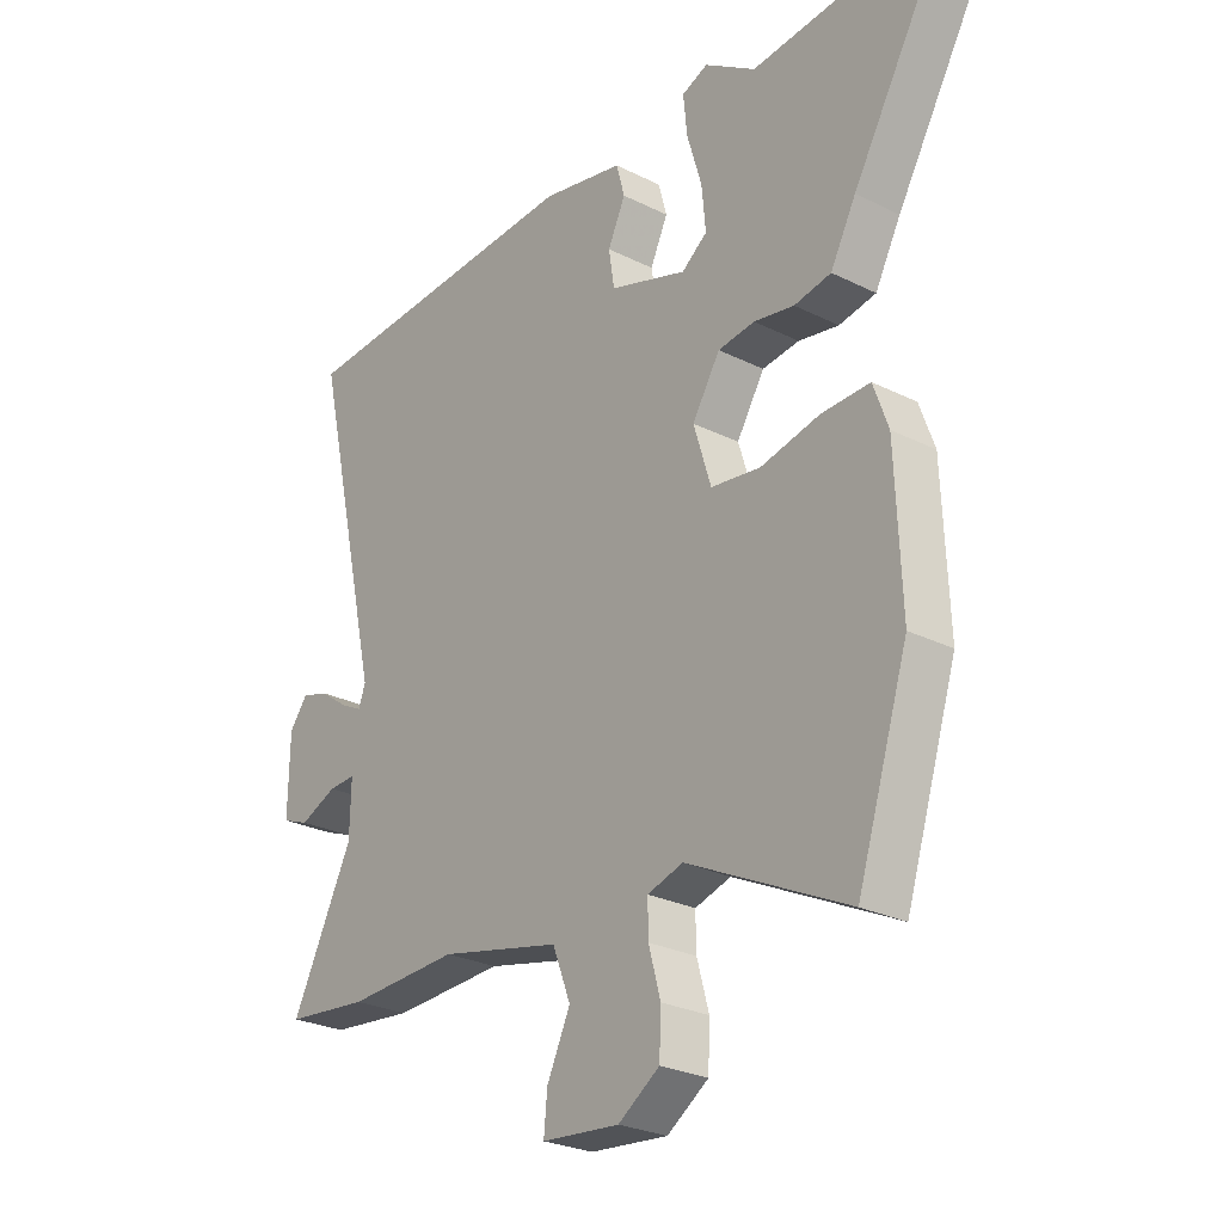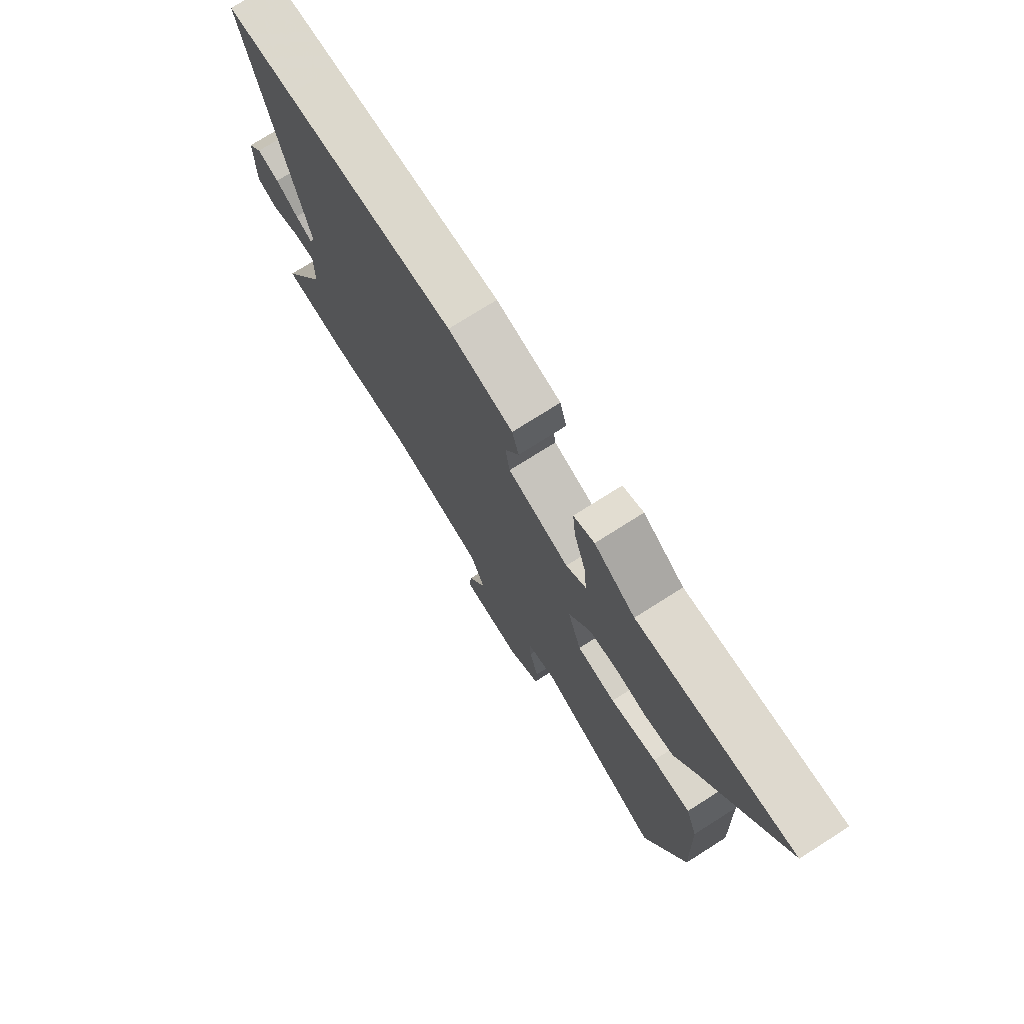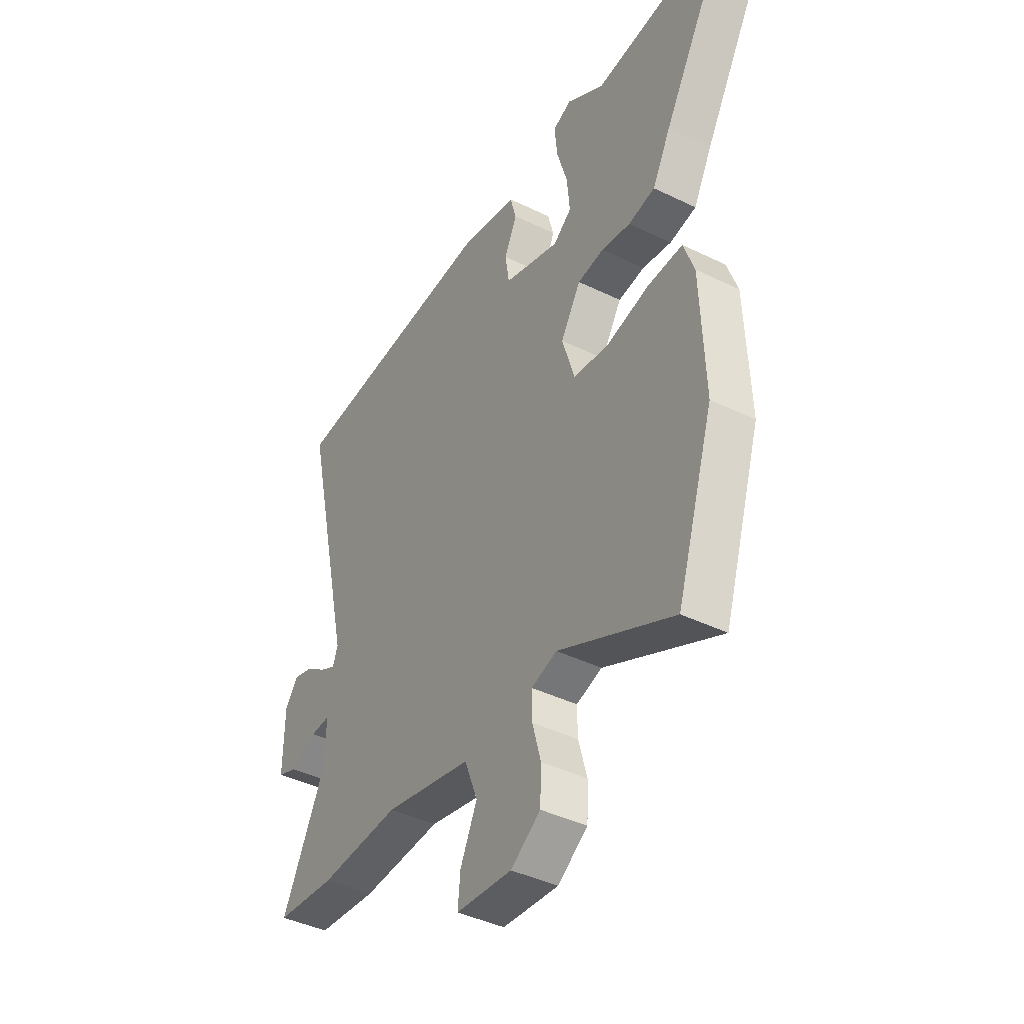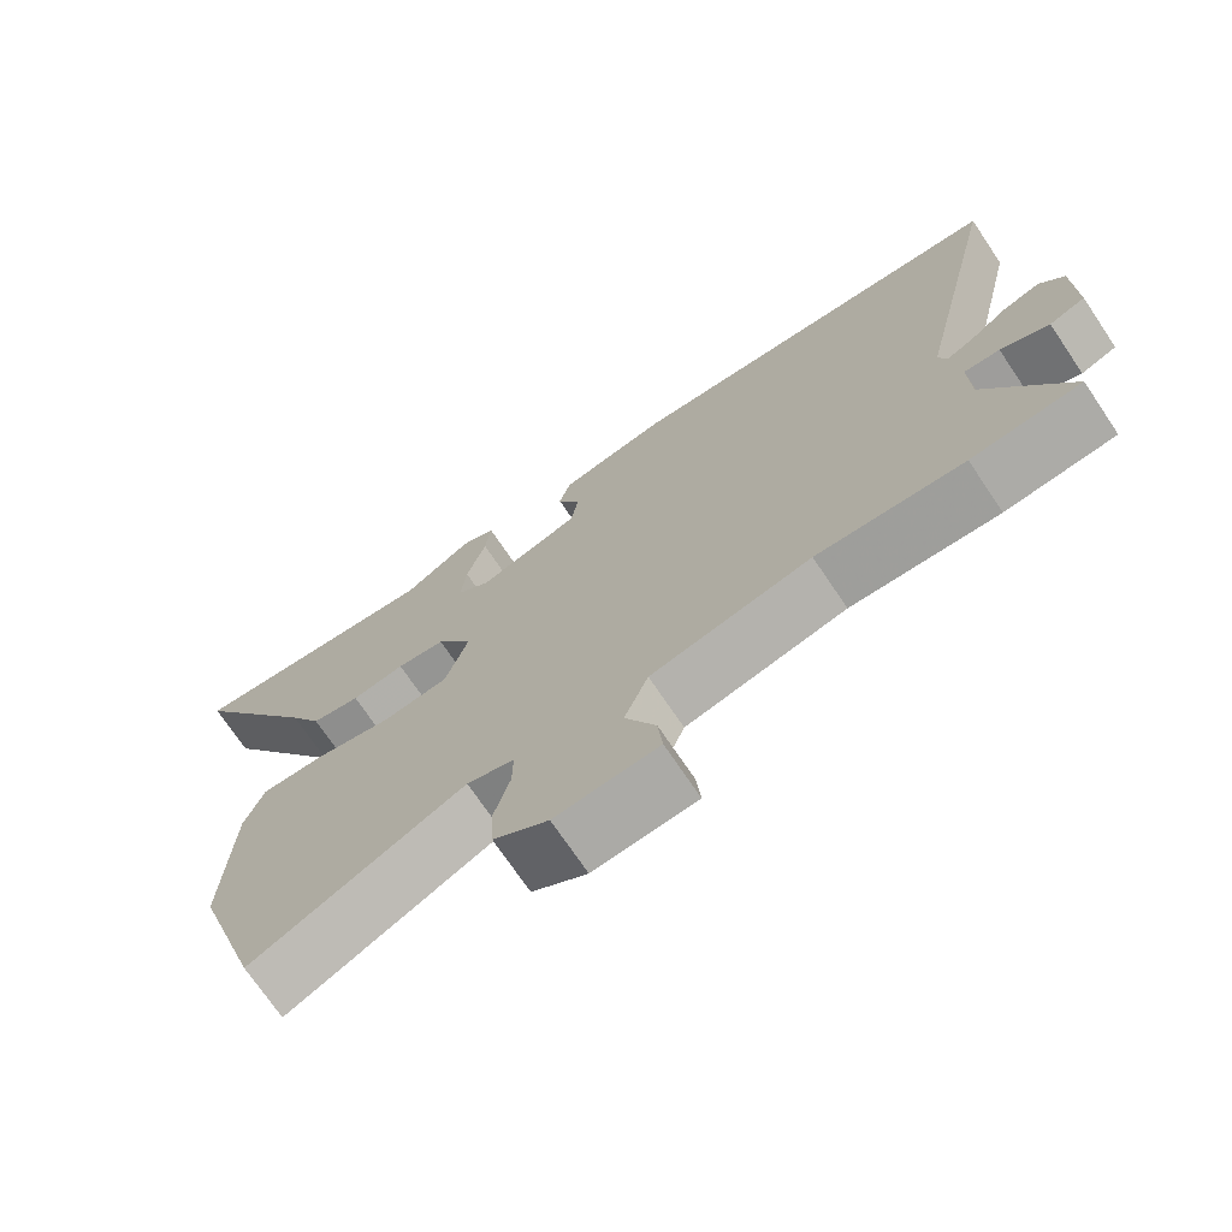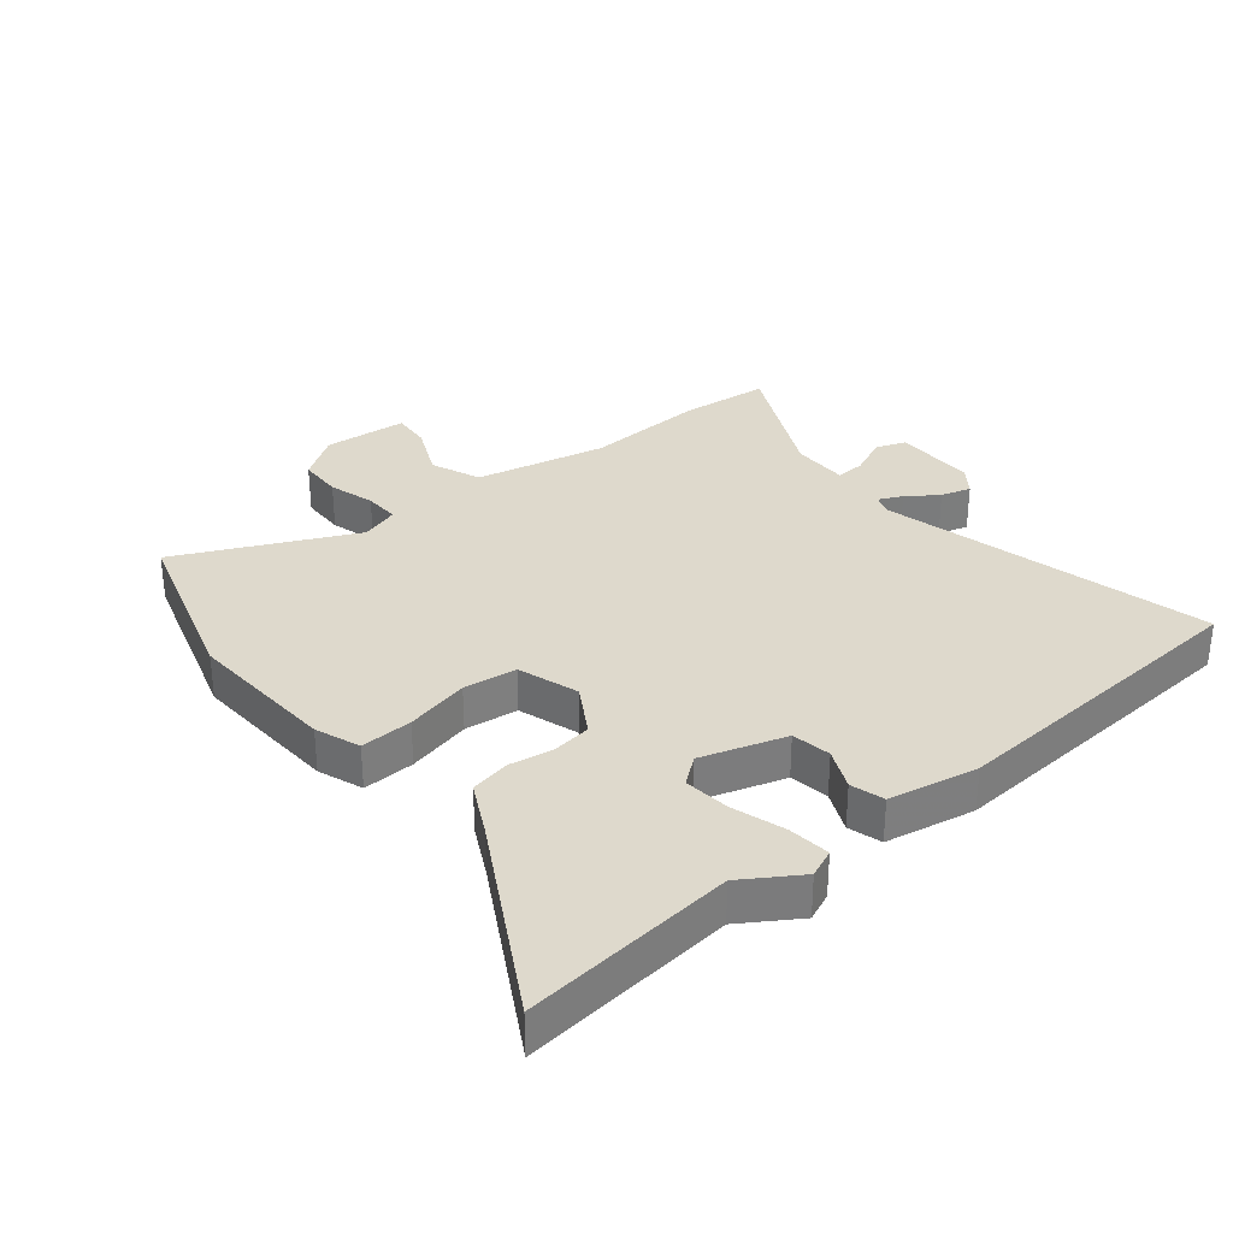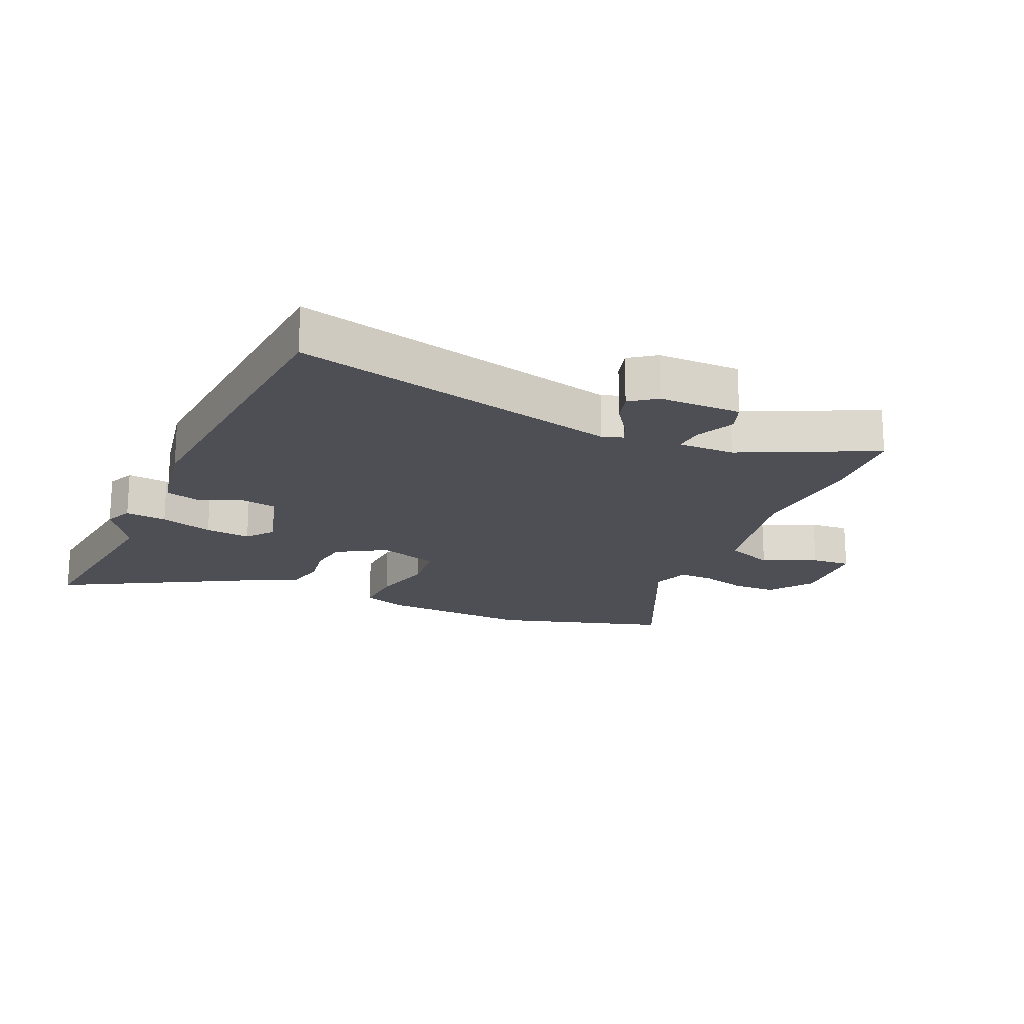
<metadata>
{"format":"obj","ext":"obj","renderer":"f3d","projection":"perspective","resolution":1024,"background":"white","views":[{"elev":-26.5,"azim":-128.2,"up":"+Z"},{"elev":74.8,"azim":-122.4,"up":"+Z"},{"elev":-41.7,"azim":-120.5,"up":"+Z"},{"elev":-72.3,"azim":34.0,"up":"+Z"},{"elev":32.0,"azim":-40.0,"up":"+Y"},{"elev":-18.4,"azim":65.1,"up":"+Y"}]}
</metadata>
<code>
v -0.669 0.07 0.515
v -0.323 0.07 0.484
v -0.232 0.07 0.544
v -0.186 0.07 0.525
v -0.193 0.07 0.457
v -0.219 0.07 0.37
v -0.226 0.07 0.295
v -0.181 0.07 0.261
v -0.044 0.07 0.306
v -0.034 0.07 0.37
v -0.065 0.07 0.436
v -0.05 0.07 0.491
v 0.095 0.07 0.521
v 0.474 0.07 0.501
v 0.62 0.07 0.493
v 0.497 0.07 -0.048
v 0.509 0.07 -0.082
v 0.547 0.07 -0.063
v 0.597 0.07 -0.027
v 0.646 0.07 -0.012
v 0.678 0.07 -0.054
v 0.68 0.07 -0.188
v 0.632 0.07 -0.207
v 0.567 0.07 -0.179
v 0.519 0.07 -0.177
v 0.521 0.07 -0.27
v 0.629 0.07 -0.486
v 0.482 0.07 -0.502
v 0.285 0.07 -0.494
v 0.071 0.07 -0.543
v 0.039 0.07 -0.625
v 0.08 0.07 -0.712
v 0.086 0.07 -0.776
v -0.051 0.07 -0.789
v -0.124 0.07 -0.74
v -0.127 0.07 -0.668
v -0.106 0.07 -0.592
v -0.105 0.07 -0.534
v -0.168 0.07 -0.515
v -0.451 0.07 -0.653
v -0.541 0.07 -0.37
v -0.531 0.07 -0.122
v -0.505 0.07 -0.049
v -0.42 0.07 -0.051
v -0.315 0.07 -0.074
v -0.228 0.07 -0.062
v -0.197 0.07 0.038
v -0.246 0.07 0.117
v -0.311 0.07 0.125
v -0.382 0.07 0.112
v -0.447 0.07 0.124
v -0.492 0.07 0.209
v -0.669 0 0.515
v -0.323 0 0.484
v -0.232 0 0.544
v -0.186 0 0.525
v -0.193 0 0.457
v -0.219 0 0.37
v -0.226 0 0.295
v -0.181 0 0.261
v -0.044 0 0.306
v -0.034 0 0.37
v -0.065 0 0.436
v -0.05 0 0.491
v 0.095 0 0.521
v 0.474 0 0.501
v 0.62 0 0.493
v 0.497 0 -0.048
v 0.509 0 -0.082
v 0.547 0 -0.063
v 0.597 0 -0.027
v 0.646 0 -0.012
v 0.678 0 -0.054
v 0.68 0 -0.188
v 0.632 0 -0.207
v 0.567 0 -0.179
v 0.519 0 -0.177
v 0.521 0 -0.27
v 0.629 0 -0.486
v 0.482 0 -0.502
v 0.285 0 -0.494
v 0.071 0 -0.543
v 0.039 0 -0.625
v 0.08 0 -0.712
v 0.086 0 -0.776
v -0.051 0 -0.789
v -0.124 0 -0.74
v -0.127 0 -0.668
v -0.106 0 -0.592
v -0.105 0 -0.534
v -0.168 0 -0.515
v -0.451 0 -0.653
v -0.541 0 -0.37
v -0.531 0 -0.122
v -0.505 0 -0.049
v -0.42 0 -0.051
v -0.315 0 -0.074
v -0.228 0 -0.062
v -0.197 0 0.038
v -0.246 0 0.117
v -0.311 0 0.125
v -0.382 0 0.112
v -0.447 0 0.124
v -0.492 0 0.209
f 49 50 51 52
f 48 49 52 1
f 42 43 44 45
f 42 45 46
f 39 40 41 42
f 38 39 42 46
f 34 35 36 37
f 34 37 38
f 31 32 33 34
f 30 31 34 38
f 29 30 38 46
f 26 27 28 29
f 25 26 29 46
f 21 22 23 24
f 18 19 20 21
f 17 18 21 24
f 13 14 15 16
f 13 16 17
f 10 11 12 13
f 9 10 13 17
f 8 9 17 24
f 3 4 5 6
f 2 3 6 7
f 48 1 2 7
f 47 48 7 8
f 24 25 46 47
f 8 24 47
f 104 103 102 101
f 53 104 101 100
f 97 96 95 94
f 98 97 94
f 94 93 92 91
f 98 94 91 90
f 89 88 87 86
f 90 89 86
f 86 85 84 83
f 90 86 83 82
f 98 90 82 81
f 81 80 79 78
f 98 81 78 77
f 76 75 74 73
f 73 72 71 70
f 76 73 70 69
f 68 67 66 65
f 69 68 65
f 65 64 63 62
f 69 65 62 61
f 76 69 61 60
f 58 57 56 55
f 59 58 55 54
f 59 54 53 100
f 60 59 100 99
f 99 98 77 76
f 99 76 60
f 1 53 54 2
f 2 54 55 3
f 3 55 56 4
f 4 56 57 5
f 5 57 58 6
f 6 58 59 7
f 7 59 60 8
f 8 60 61 9
f 9 61 62 10
f 10 62 63 11
f 11 63 64 12
f 12 64 65 13
f 13 65 66 14
f 14 66 67 15
f 15 67 68 16
f 16 68 69 17
f 17 69 70 18
f 18 70 71 19
f 19 71 72 20
f 20 72 73 21
f 21 73 74 22
f 22 74 75 23
f 23 75 76 24
f 24 76 77 25
f 25 77 78 26
f 26 78 79 27
f 27 79 80 28
f 28 80 81 29
f 29 81 82 30
f 30 82 83 31
f 31 83 84 32
f 32 84 85 33
f 33 85 86 34
f 34 86 87 35
f 35 87 88 36
f 36 88 89 37
f 37 89 90 38
f 38 90 91 39
f 39 91 92 40
f 40 92 93 41
f 41 93 94 42
f 42 94 95 43
f 43 95 96 44
f 44 96 97 45
f 45 97 98 46
f 46 98 99 47
f 47 99 100 48
f 48 100 101 49
f 49 101 102 50
f 50 102 103 51
f 51 103 104 52
f 52 104 53 1

</code>
